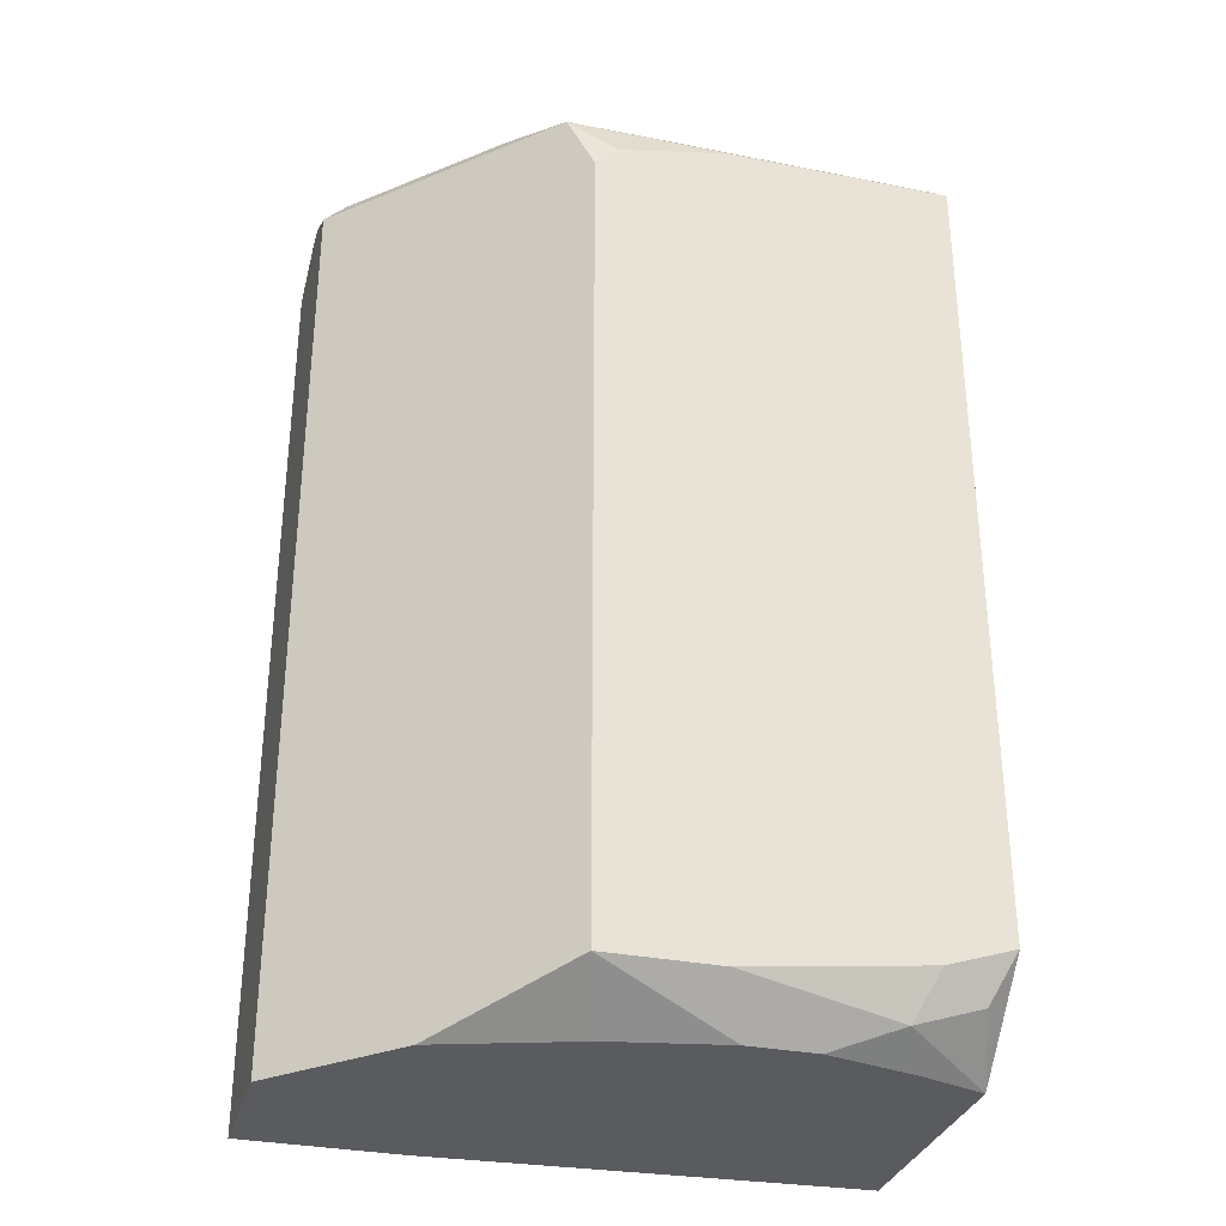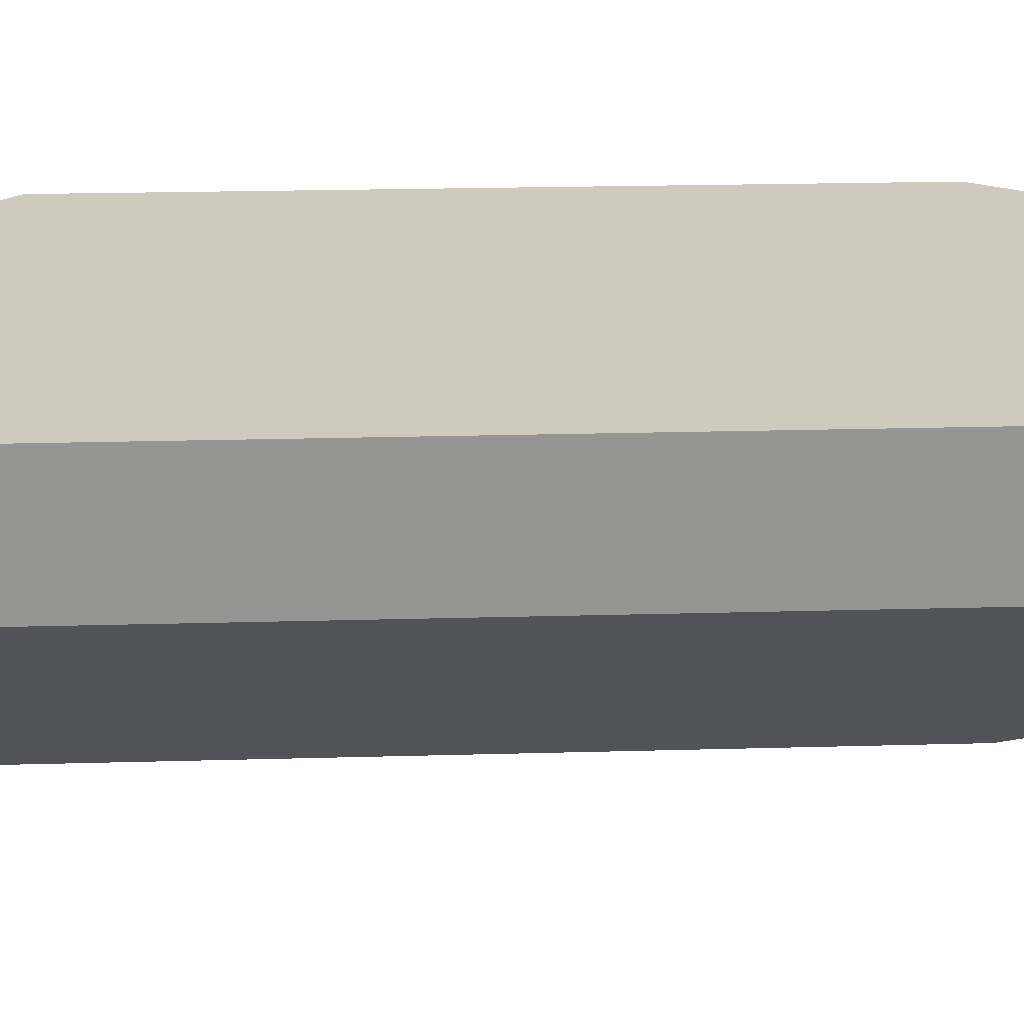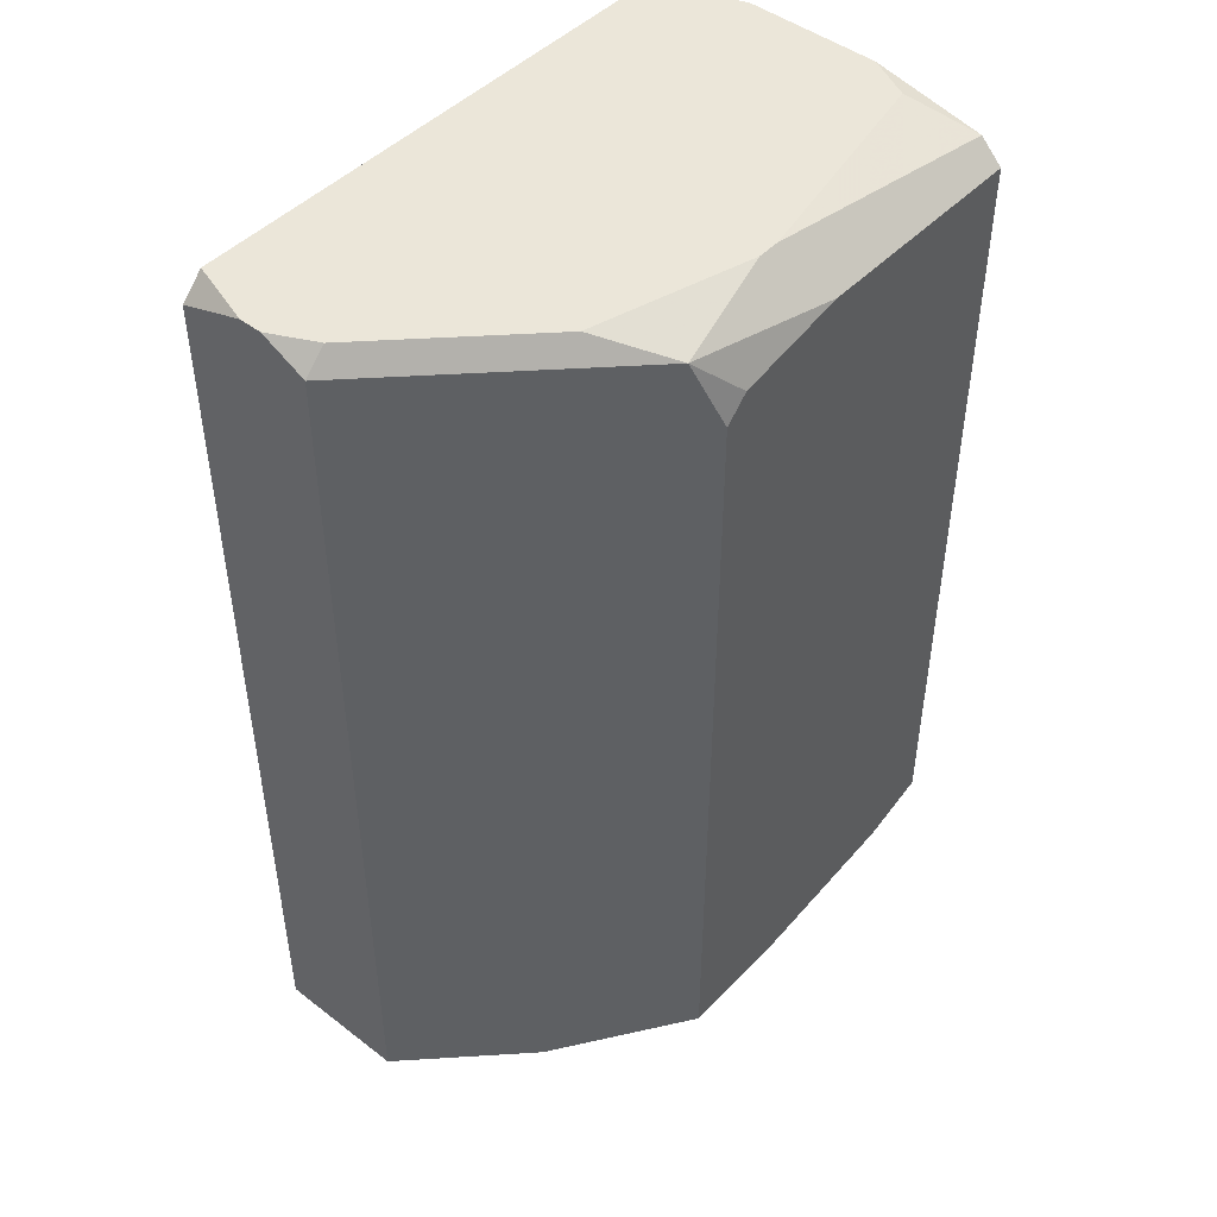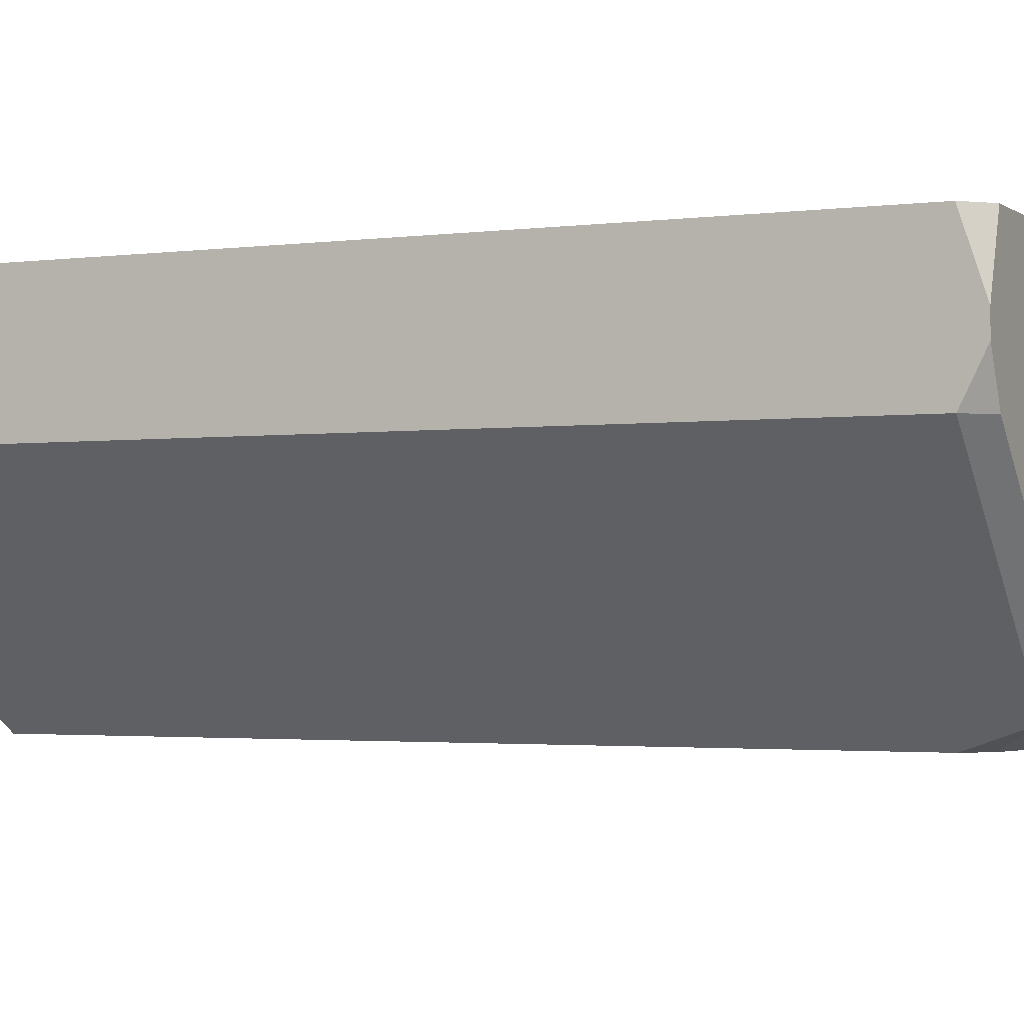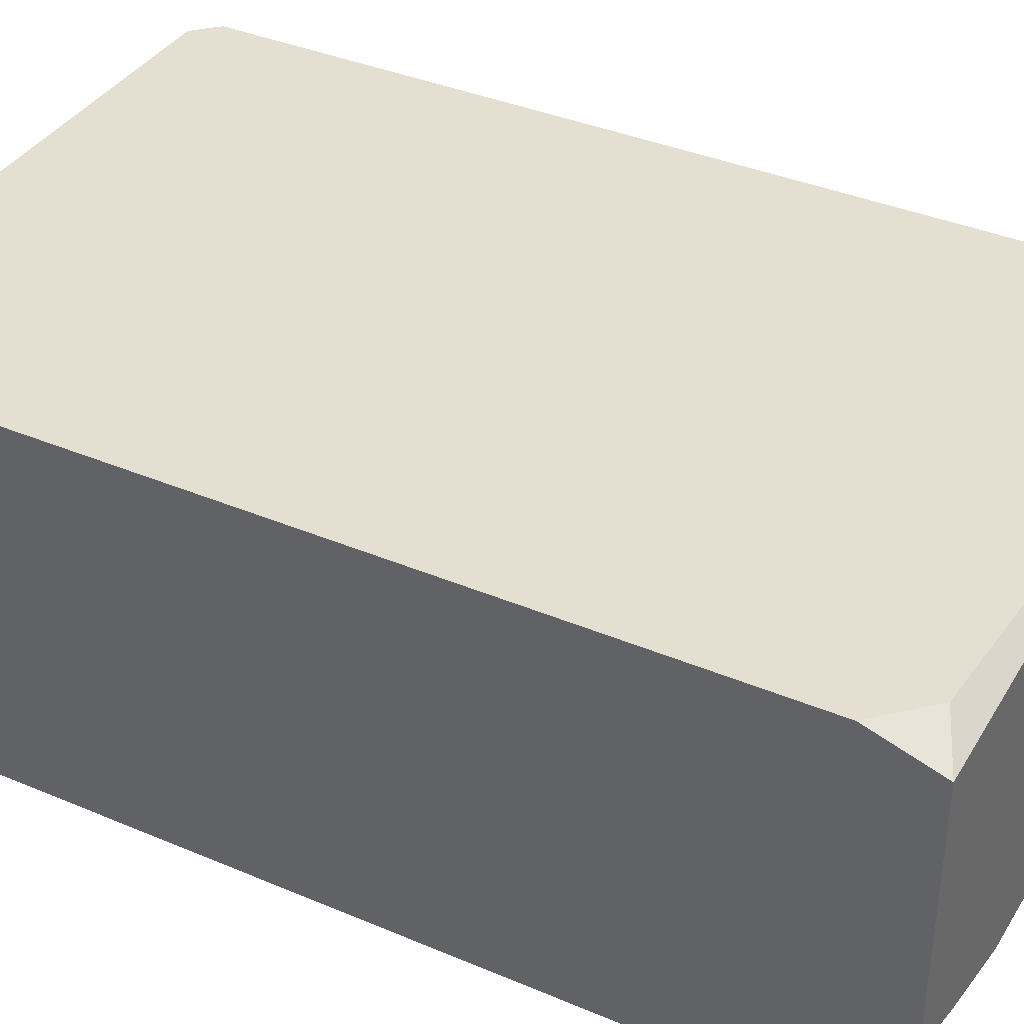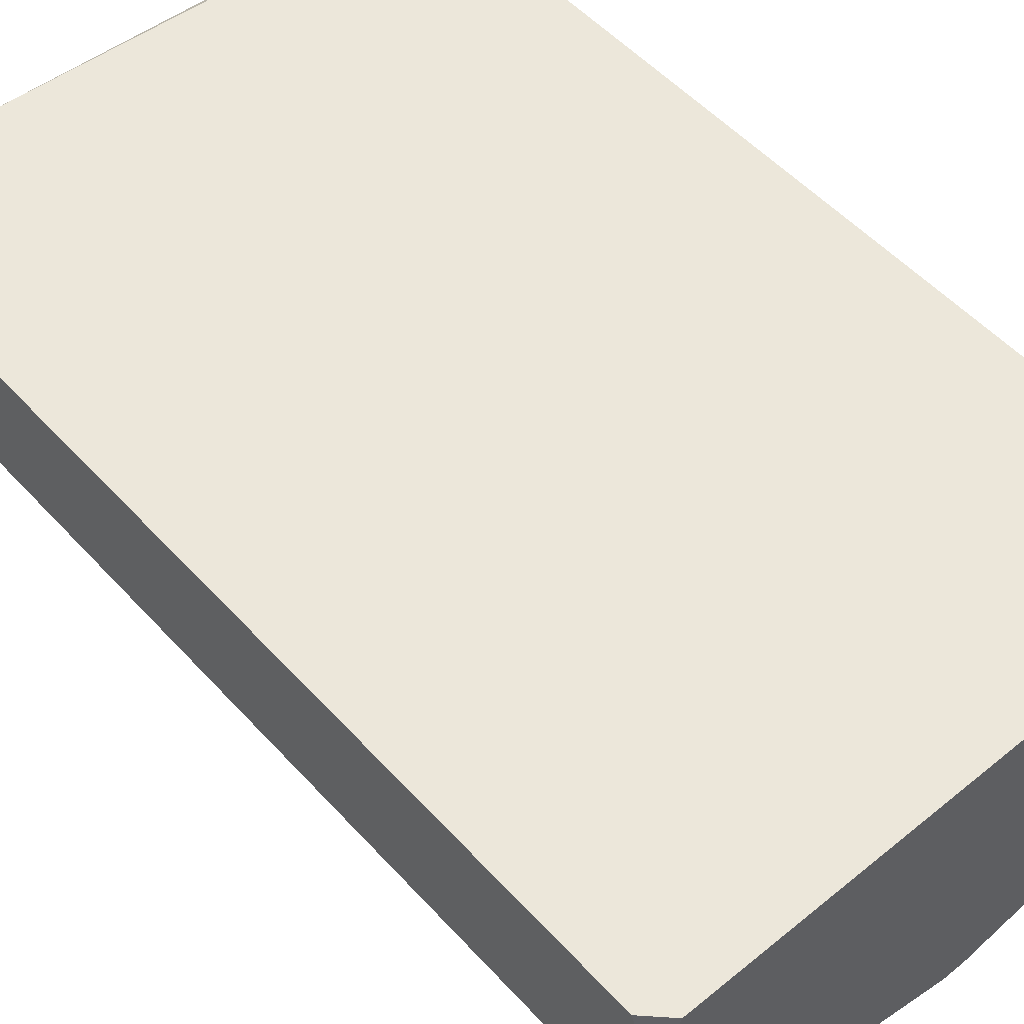
<metadata>
{"format":"obj","ext":"obj","renderer":"f3d","projection":"perspective","resolution":1024,"background":"white","views":[{"elev":-32.3,"azim":-15.5,"up":"+Z"},{"elev":22.9,"azim":-92.7,"up":"+Y"},{"elev":46.7,"azim":-49.0,"up":"+Z"},{"elev":-2.2,"azim":-64.6,"up":"+Y"},{"elev":37.5,"azim":118.5,"up":"+Y"},{"elev":53.1,"azim":-41.1,"up":"+Y"}]}
</metadata>
<code>
v -0.007244 -0.002362 -0.0002441
v 0.005449 0.0005669 0.0188
v 0.005449 0.0005669 0.00122
v 0.005449 7.874e-05 0.01977
v 0.005449 7.874e-05 -0.0002441
v 0.005449 -0.001386 0.02026
v 0.005449 -0.004315 0.02026
v 0.005449 -0.005291 -0.0002441
v 0.005449 -0.006756 0.01977
v 0.005449 -0.007244 0.01928
v 0.005449 -0.007244 0.001709
v 0.004961 7.874e-05 0.02026
v 0.004961 -0.005291 0.02026
v 0.004961 -0.006756 0.0007323
v 0.004472 0.0005669 0.02026
v 0.004472 0.0005669 0.0002441
v 0.003984 -0.00578 -0.0002441
v 0.003984 -0.007244 0.00122
v 0.003496 -0.006756 0.0002441
v 0.002031 -0.006268 -0.0002441
v 0.0005669 -0.006268 -0.0002441
v 0.0005669 -0.007244 0.01928
v 7.874e-05 -0.006268 0.02026
v -0.0004094 -0.006268 0.02026
v 7.874e-05 -0.007244 0.0007323
v -0.001874 -0.00578 -0.0002441
v -0.001874 -0.007244 0.0188
v -0.002362 -0.007244 0.01831
v -0.002362 -0.007244 0.0007323
v -0.00285 -0.006756 0.01977
v -0.003339 -0.005291 -0.0002441
v -0.003827 -0.005291 0.02026
v -0.003827 0.0005669 -0.0002441
v -0.004803 -0.004803 -0.0002441
v -0.006756 0.0005669 0.02026
v -0.006756 -0.002362 0.02026
v -0.007244 0.0005669 0.01977
v -0.007244 0.0005669 -0.0002441
v -0.007244 -0.0008976 0.02026
v -0.007244 -0.001386 0.02026
v -0.007244 -0.002362 0.01977
f 16 3 5
f 30 32 41
f 33 16 5
f 34 31 29
f 26 21 29
f 26 29 31
f 36 40 41
f 36 41 32
f 37 35 15
f 37 15 2
f 37 2 3
f 37 3 16
f 37 16 33
f 37 33 38
f 27 22 30
f 27 30 28
f 9 23 10
f 24 32 30
f 24 30 22
f 24 22 10
f 24 10 23
f 4 6 7
f 4 7 9
f 4 9 10
f 4 10 11
f 4 11 8
f 4 8 5
f 4 5 3
f 4 3 2
f 4 2 15
f 1 34 29
f 1 29 28
f 1 28 30
f 1 30 41
f 14 19 8
f 14 8 11
f 25 29 21
f 25 21 20
f 25 20 19
f 39 37 38
f 39 38 1
f 39 1 41
f 39 41 40
f 39 35 37
f 13 9 7
f 13 23 9
f 12 4 15
f 12 15 35
f 12 35 39
f 12 39 40
f 12 40 36
f 12 36 32
f 12 32 24
f 12 24 23
f 12 23 13
f 12 13 7
f 12 7 6
f 12 6 4
f 17 20 21
f 17 21 26
f 17 26 31
f 17 31 34
f 17 34 1
f 17 1 38
f 17 38 33
f 17 33 5
f 17 5 8
f 17 8 19
f 17 19 20
f 18 25 19
f 18 19 14
f 18 14 11
f 18 11 10
f 18 10 22
f 18 22 27
f 18 27 28
f 18 28 29
f 18 29 25

</code>
